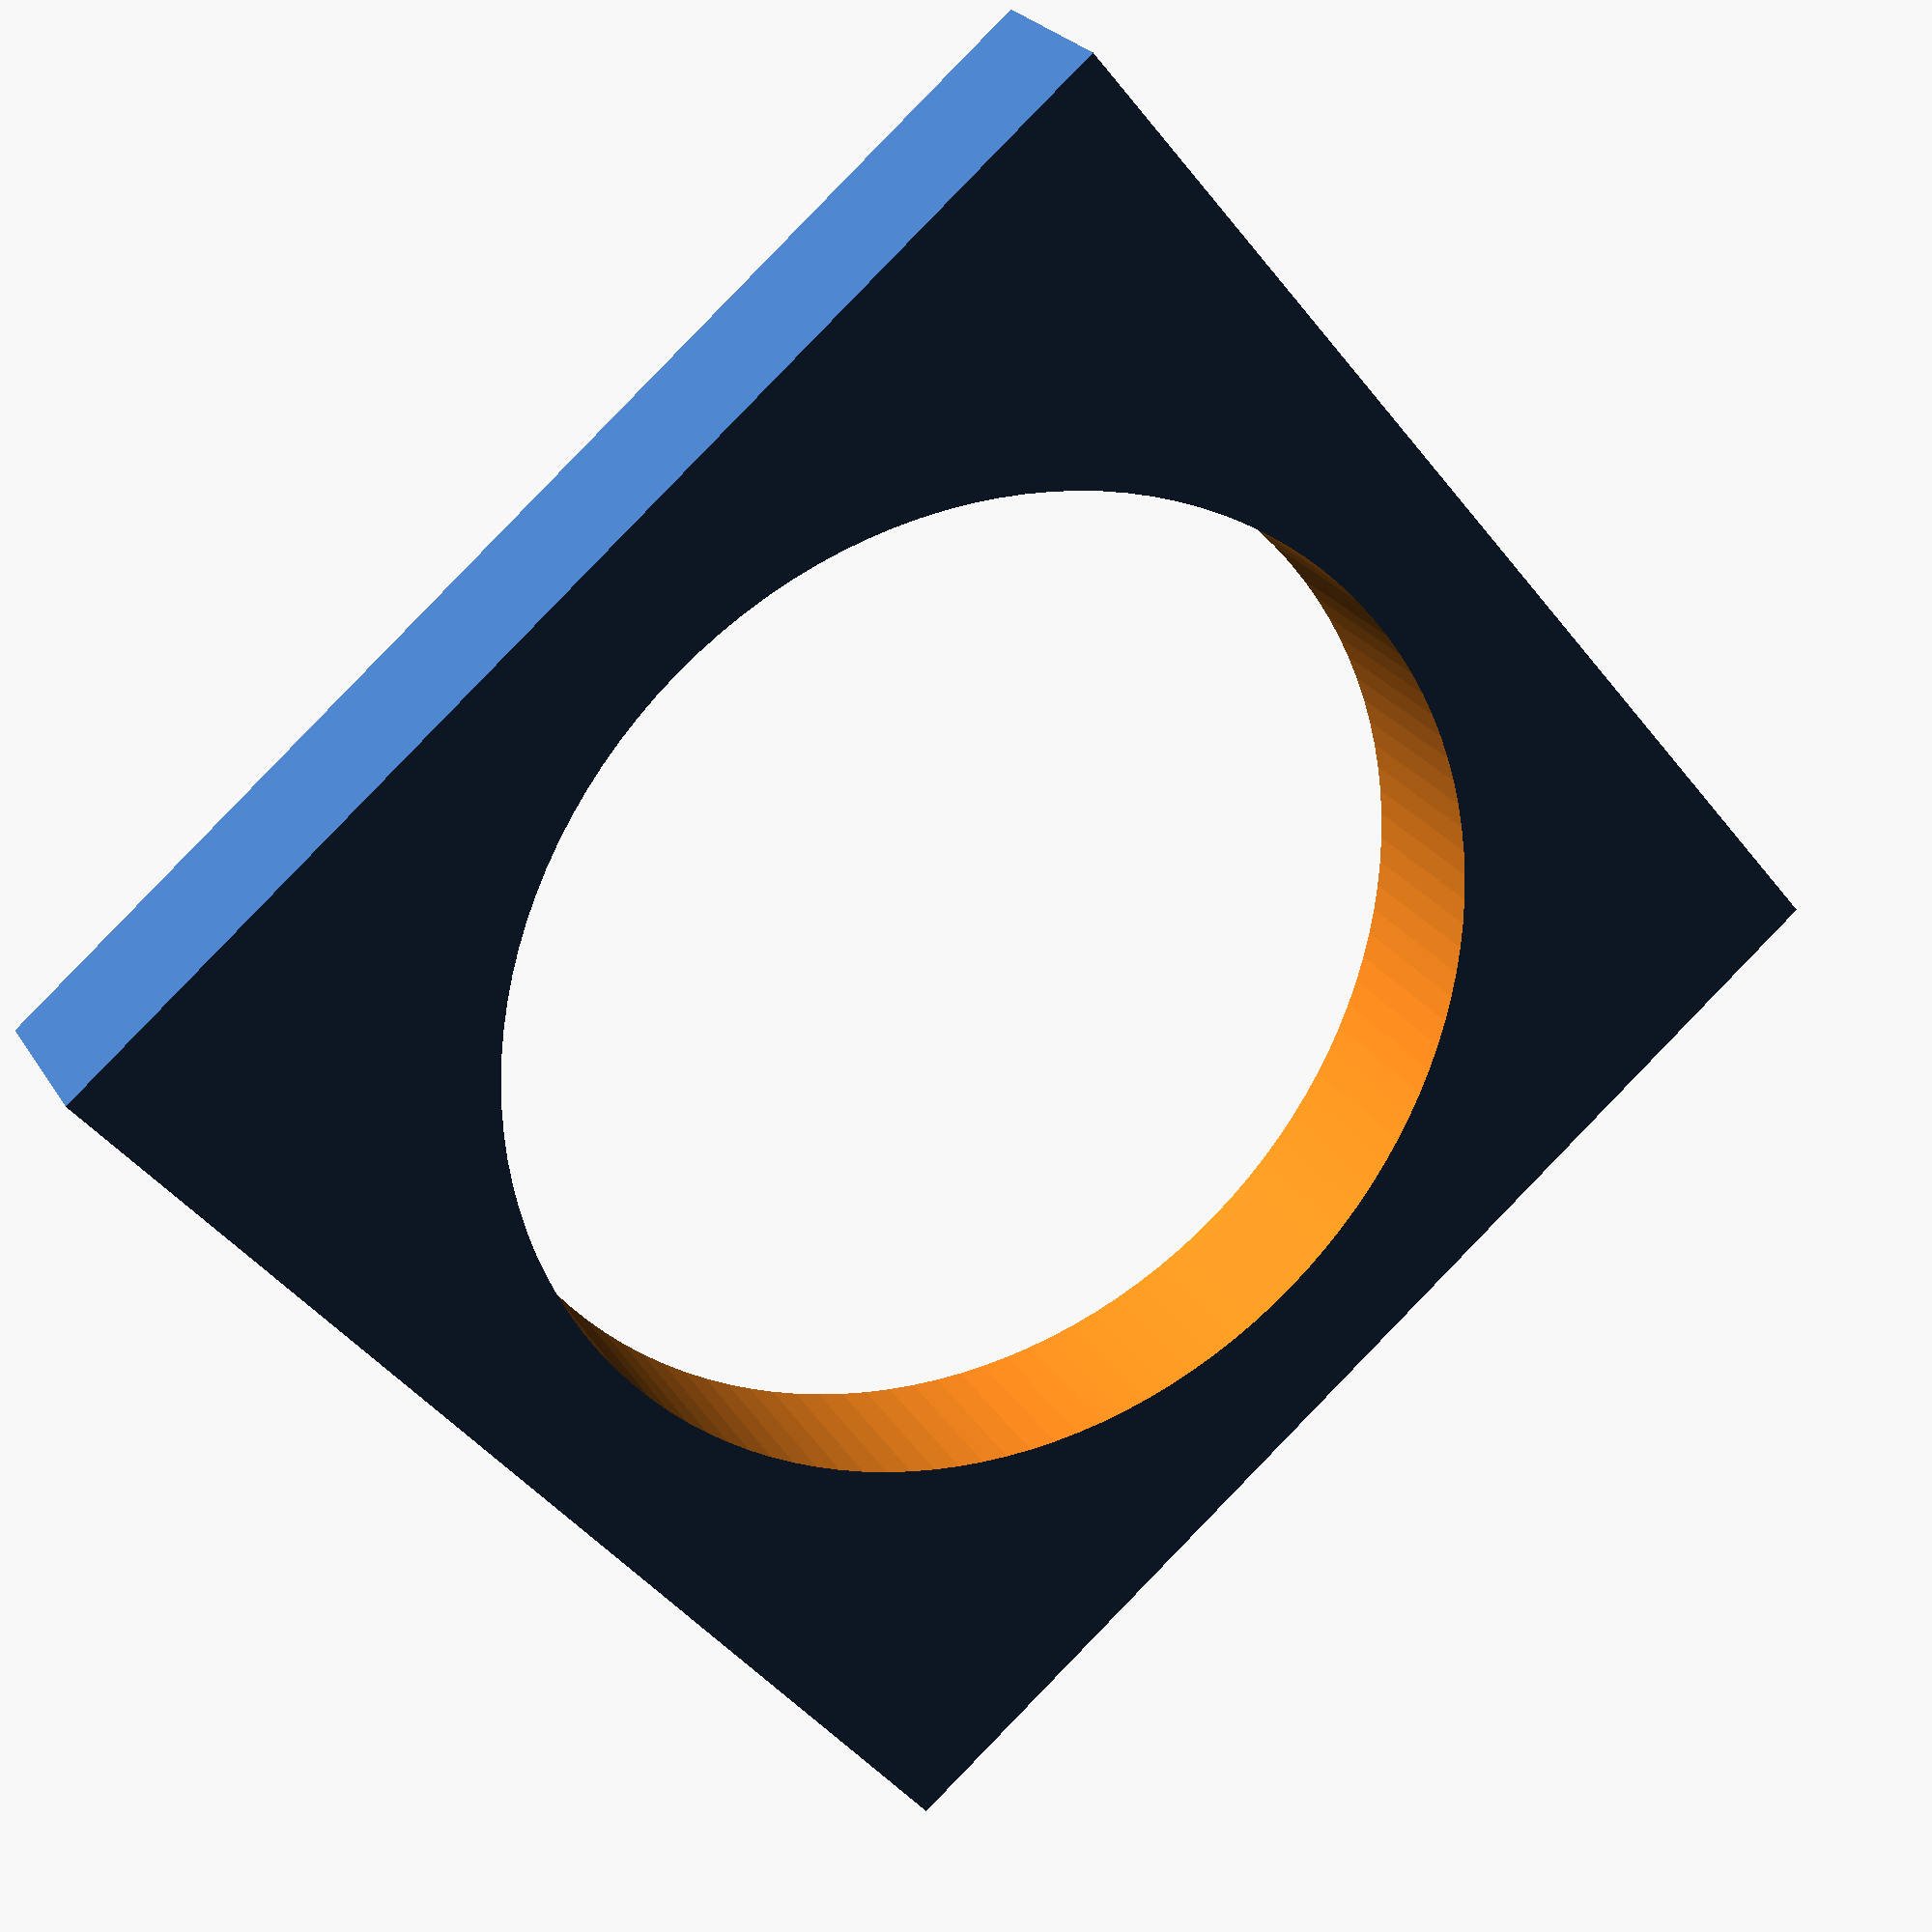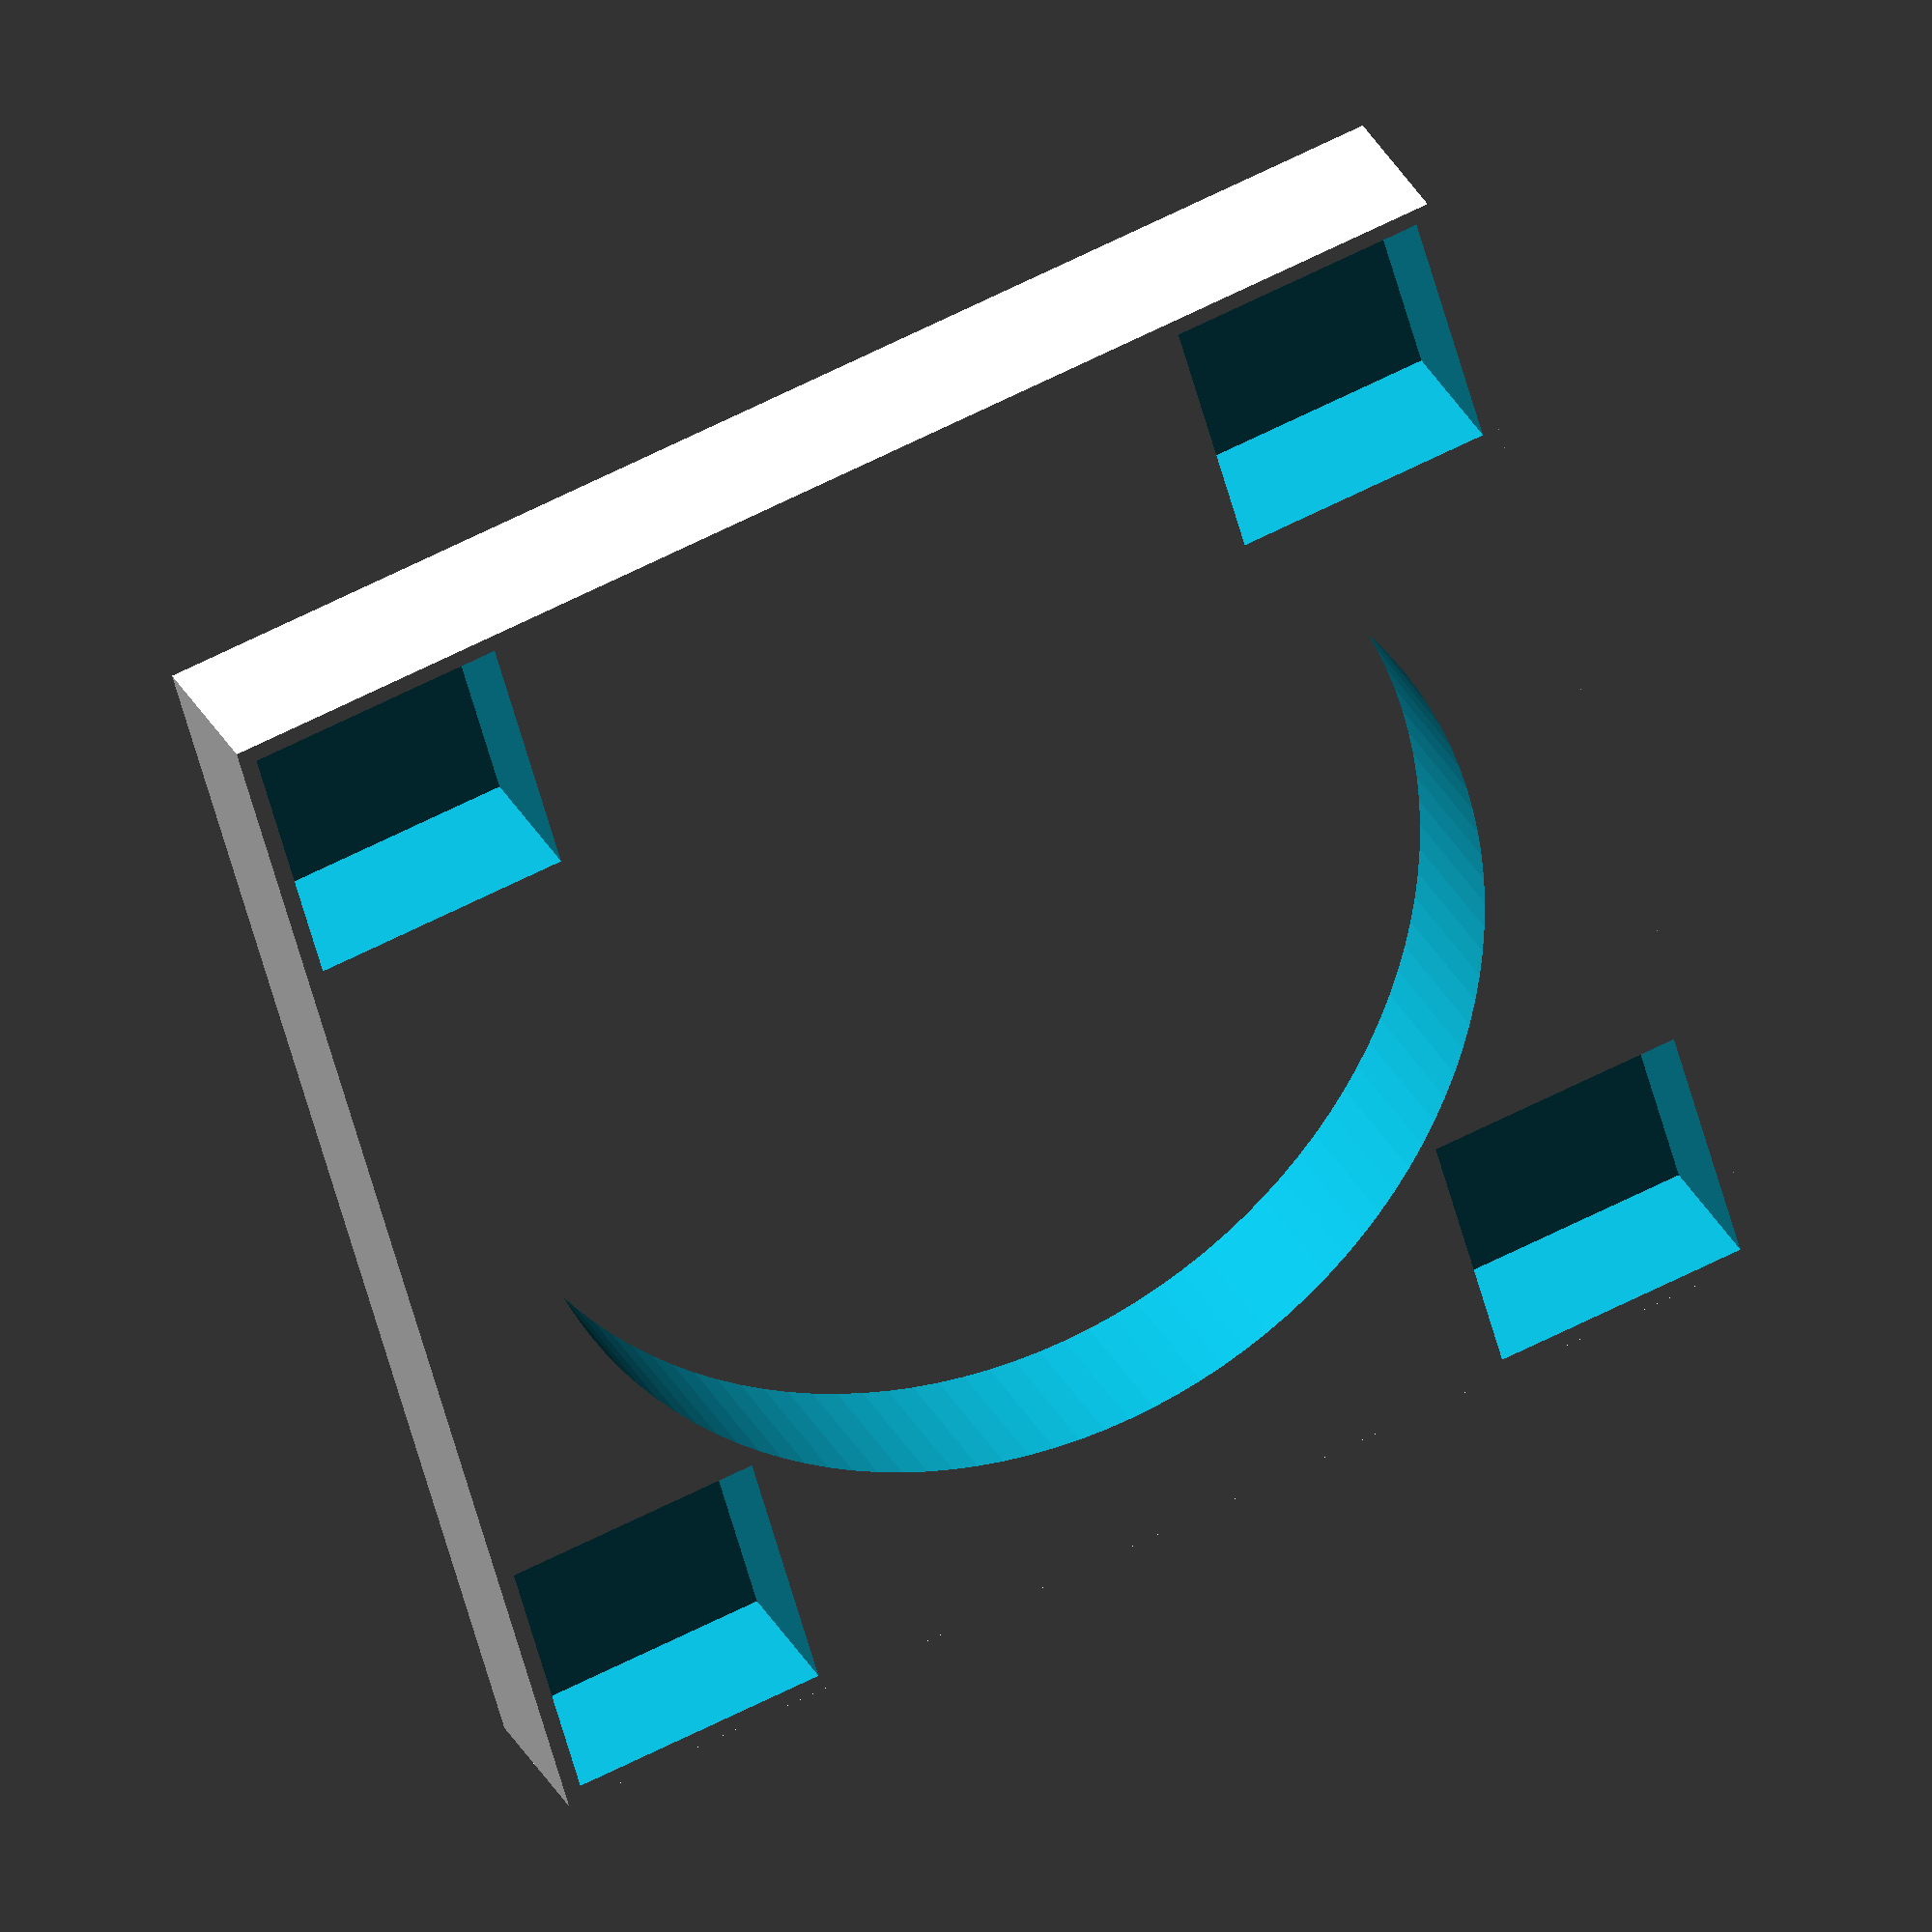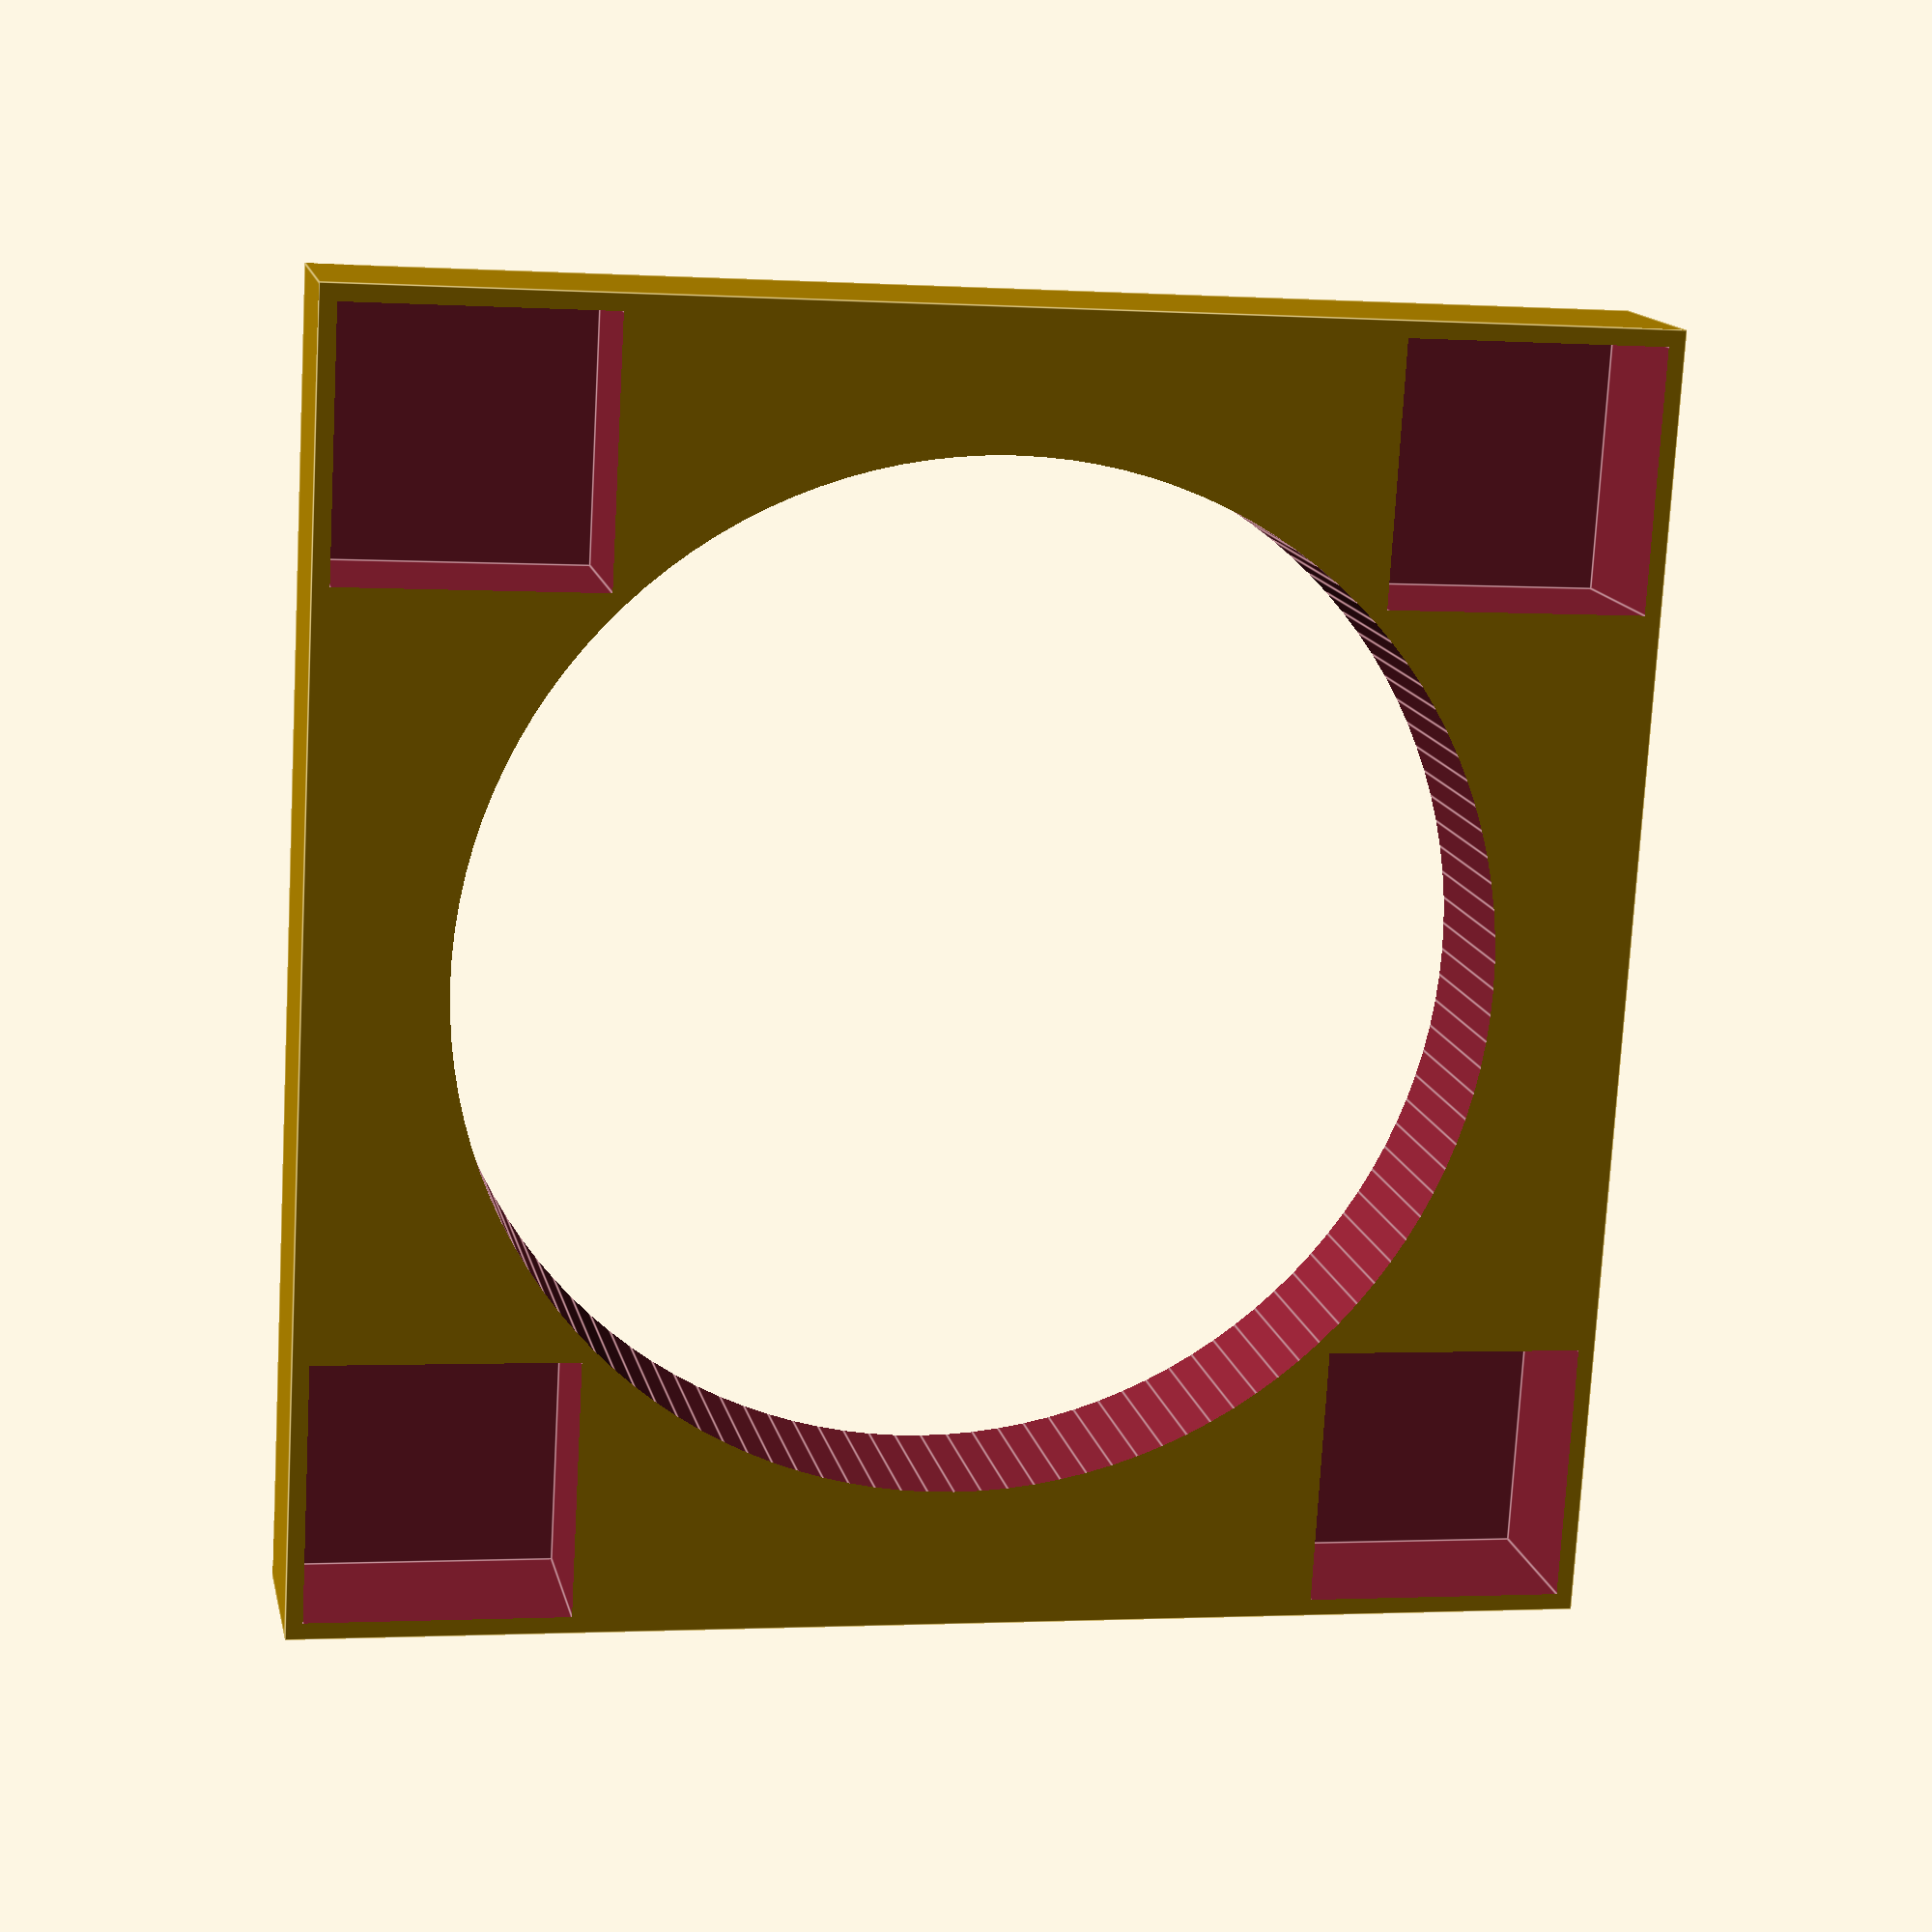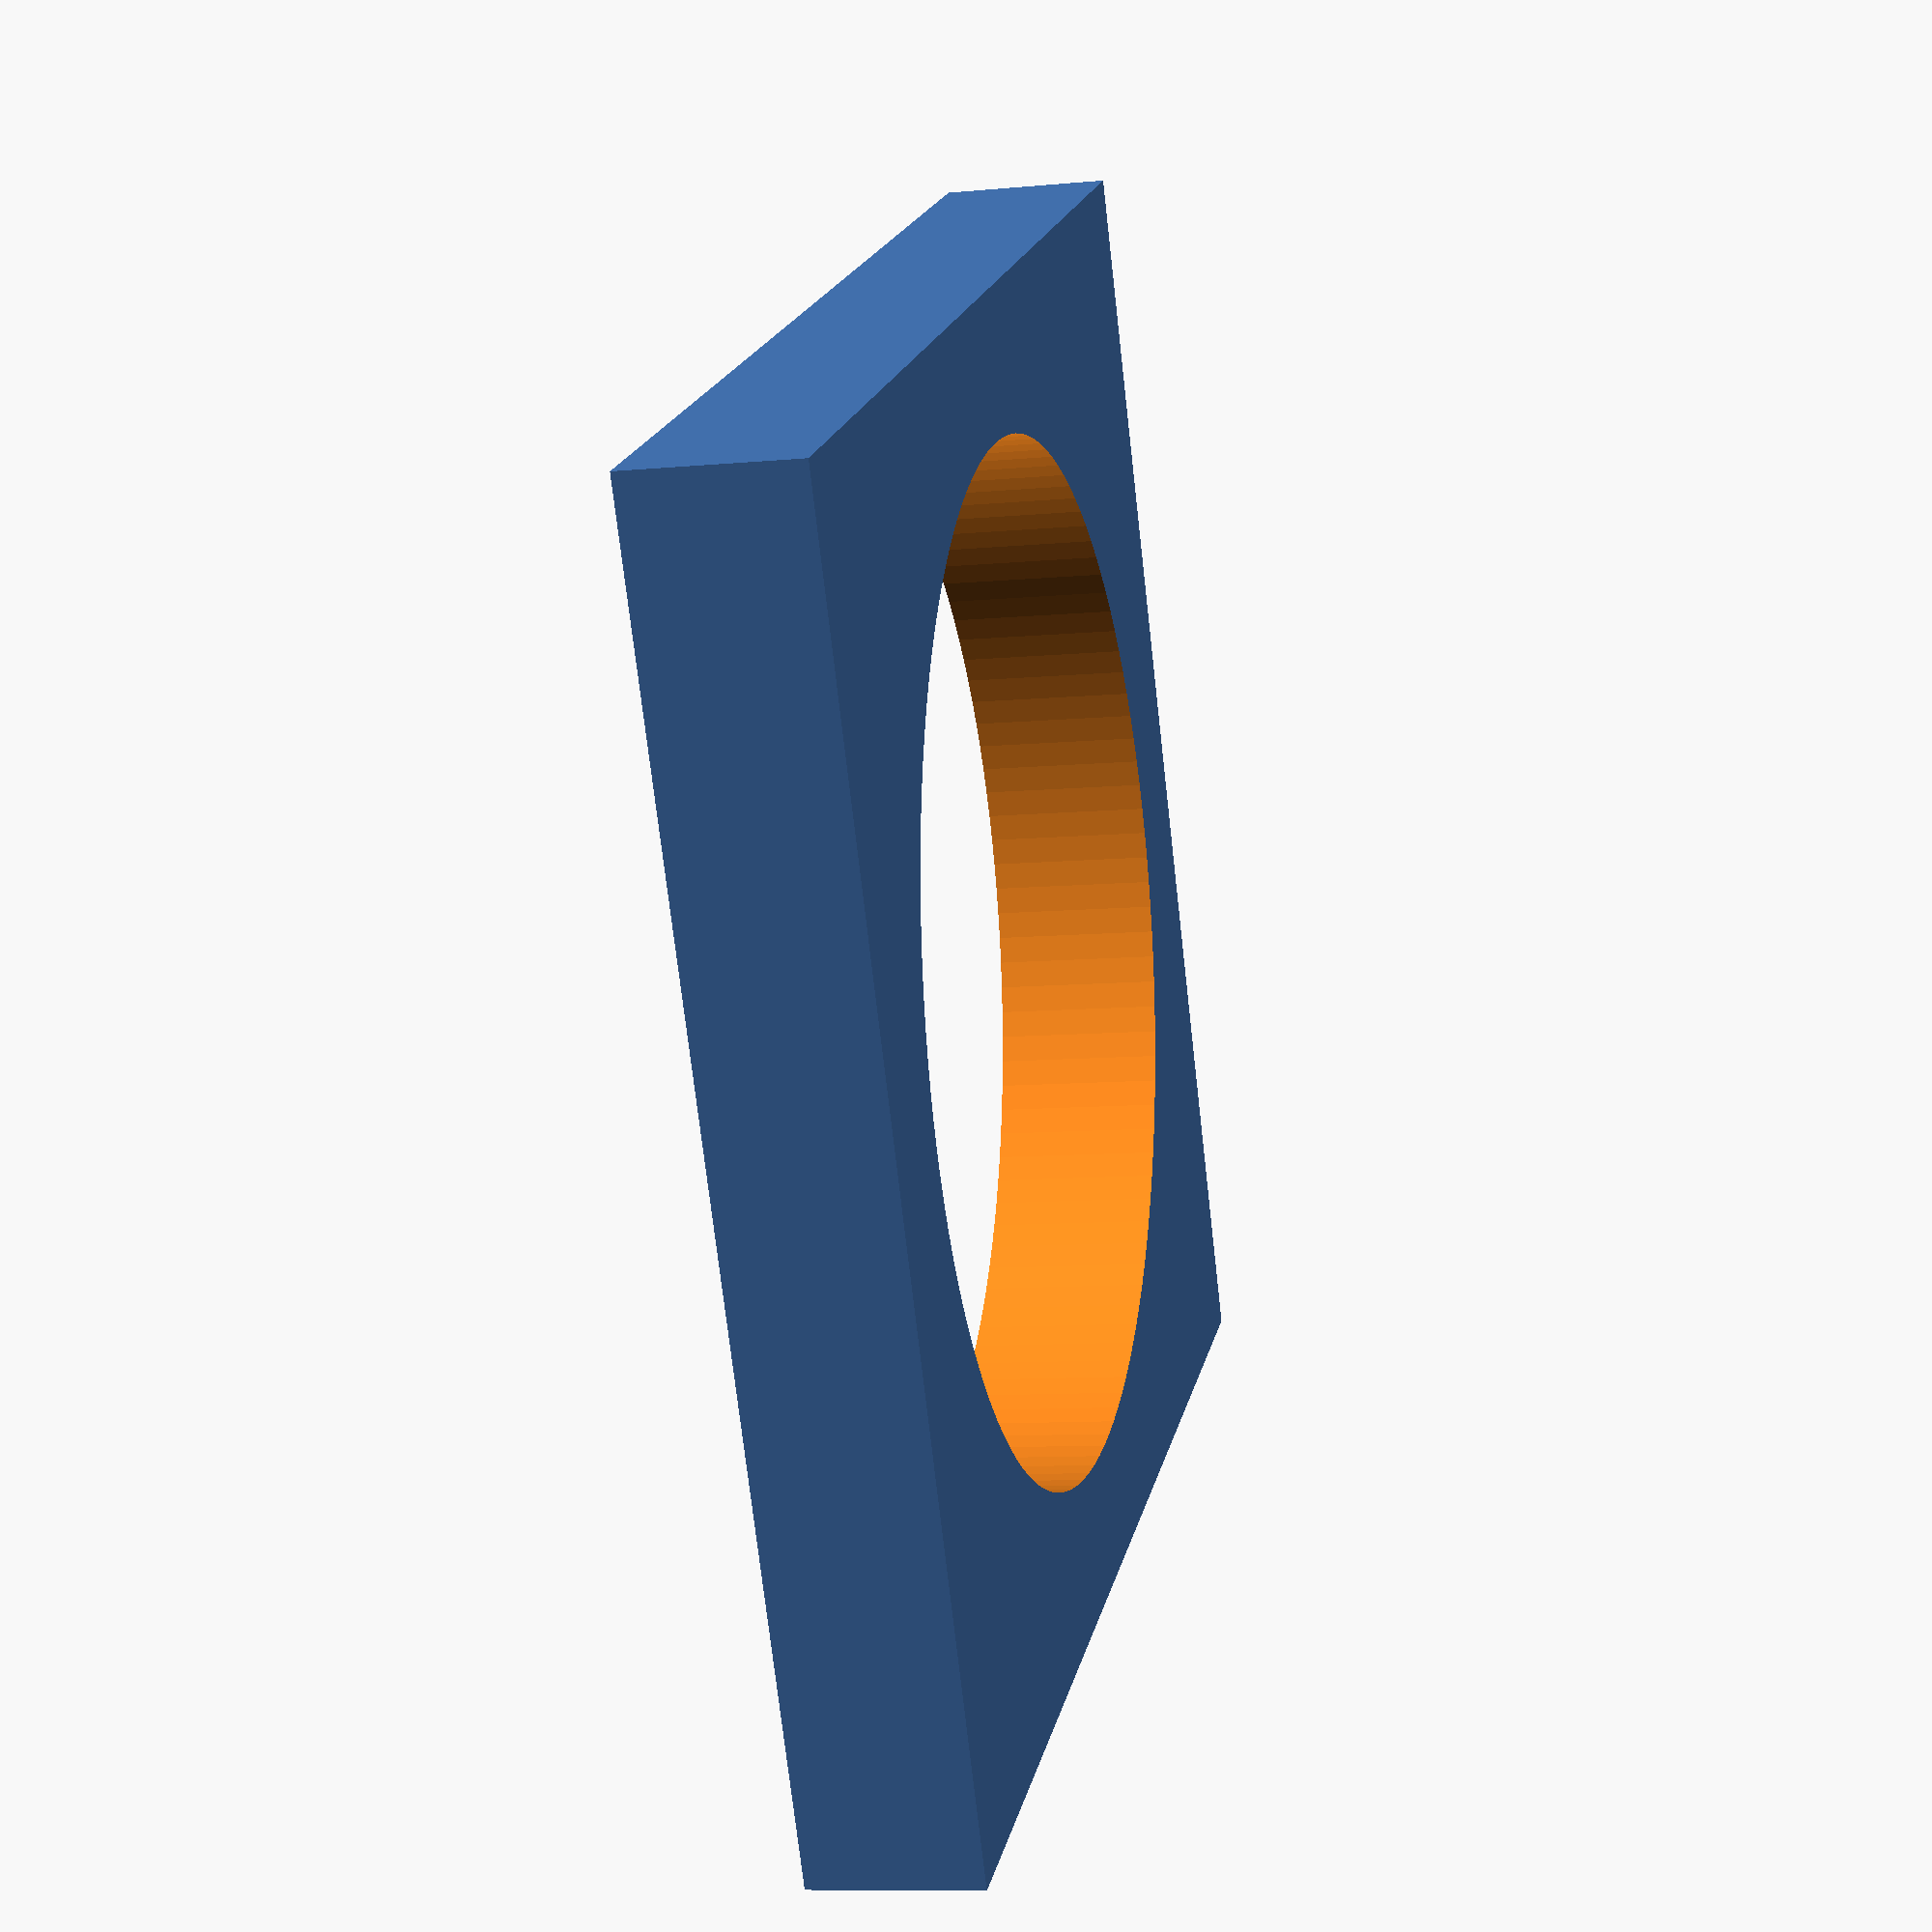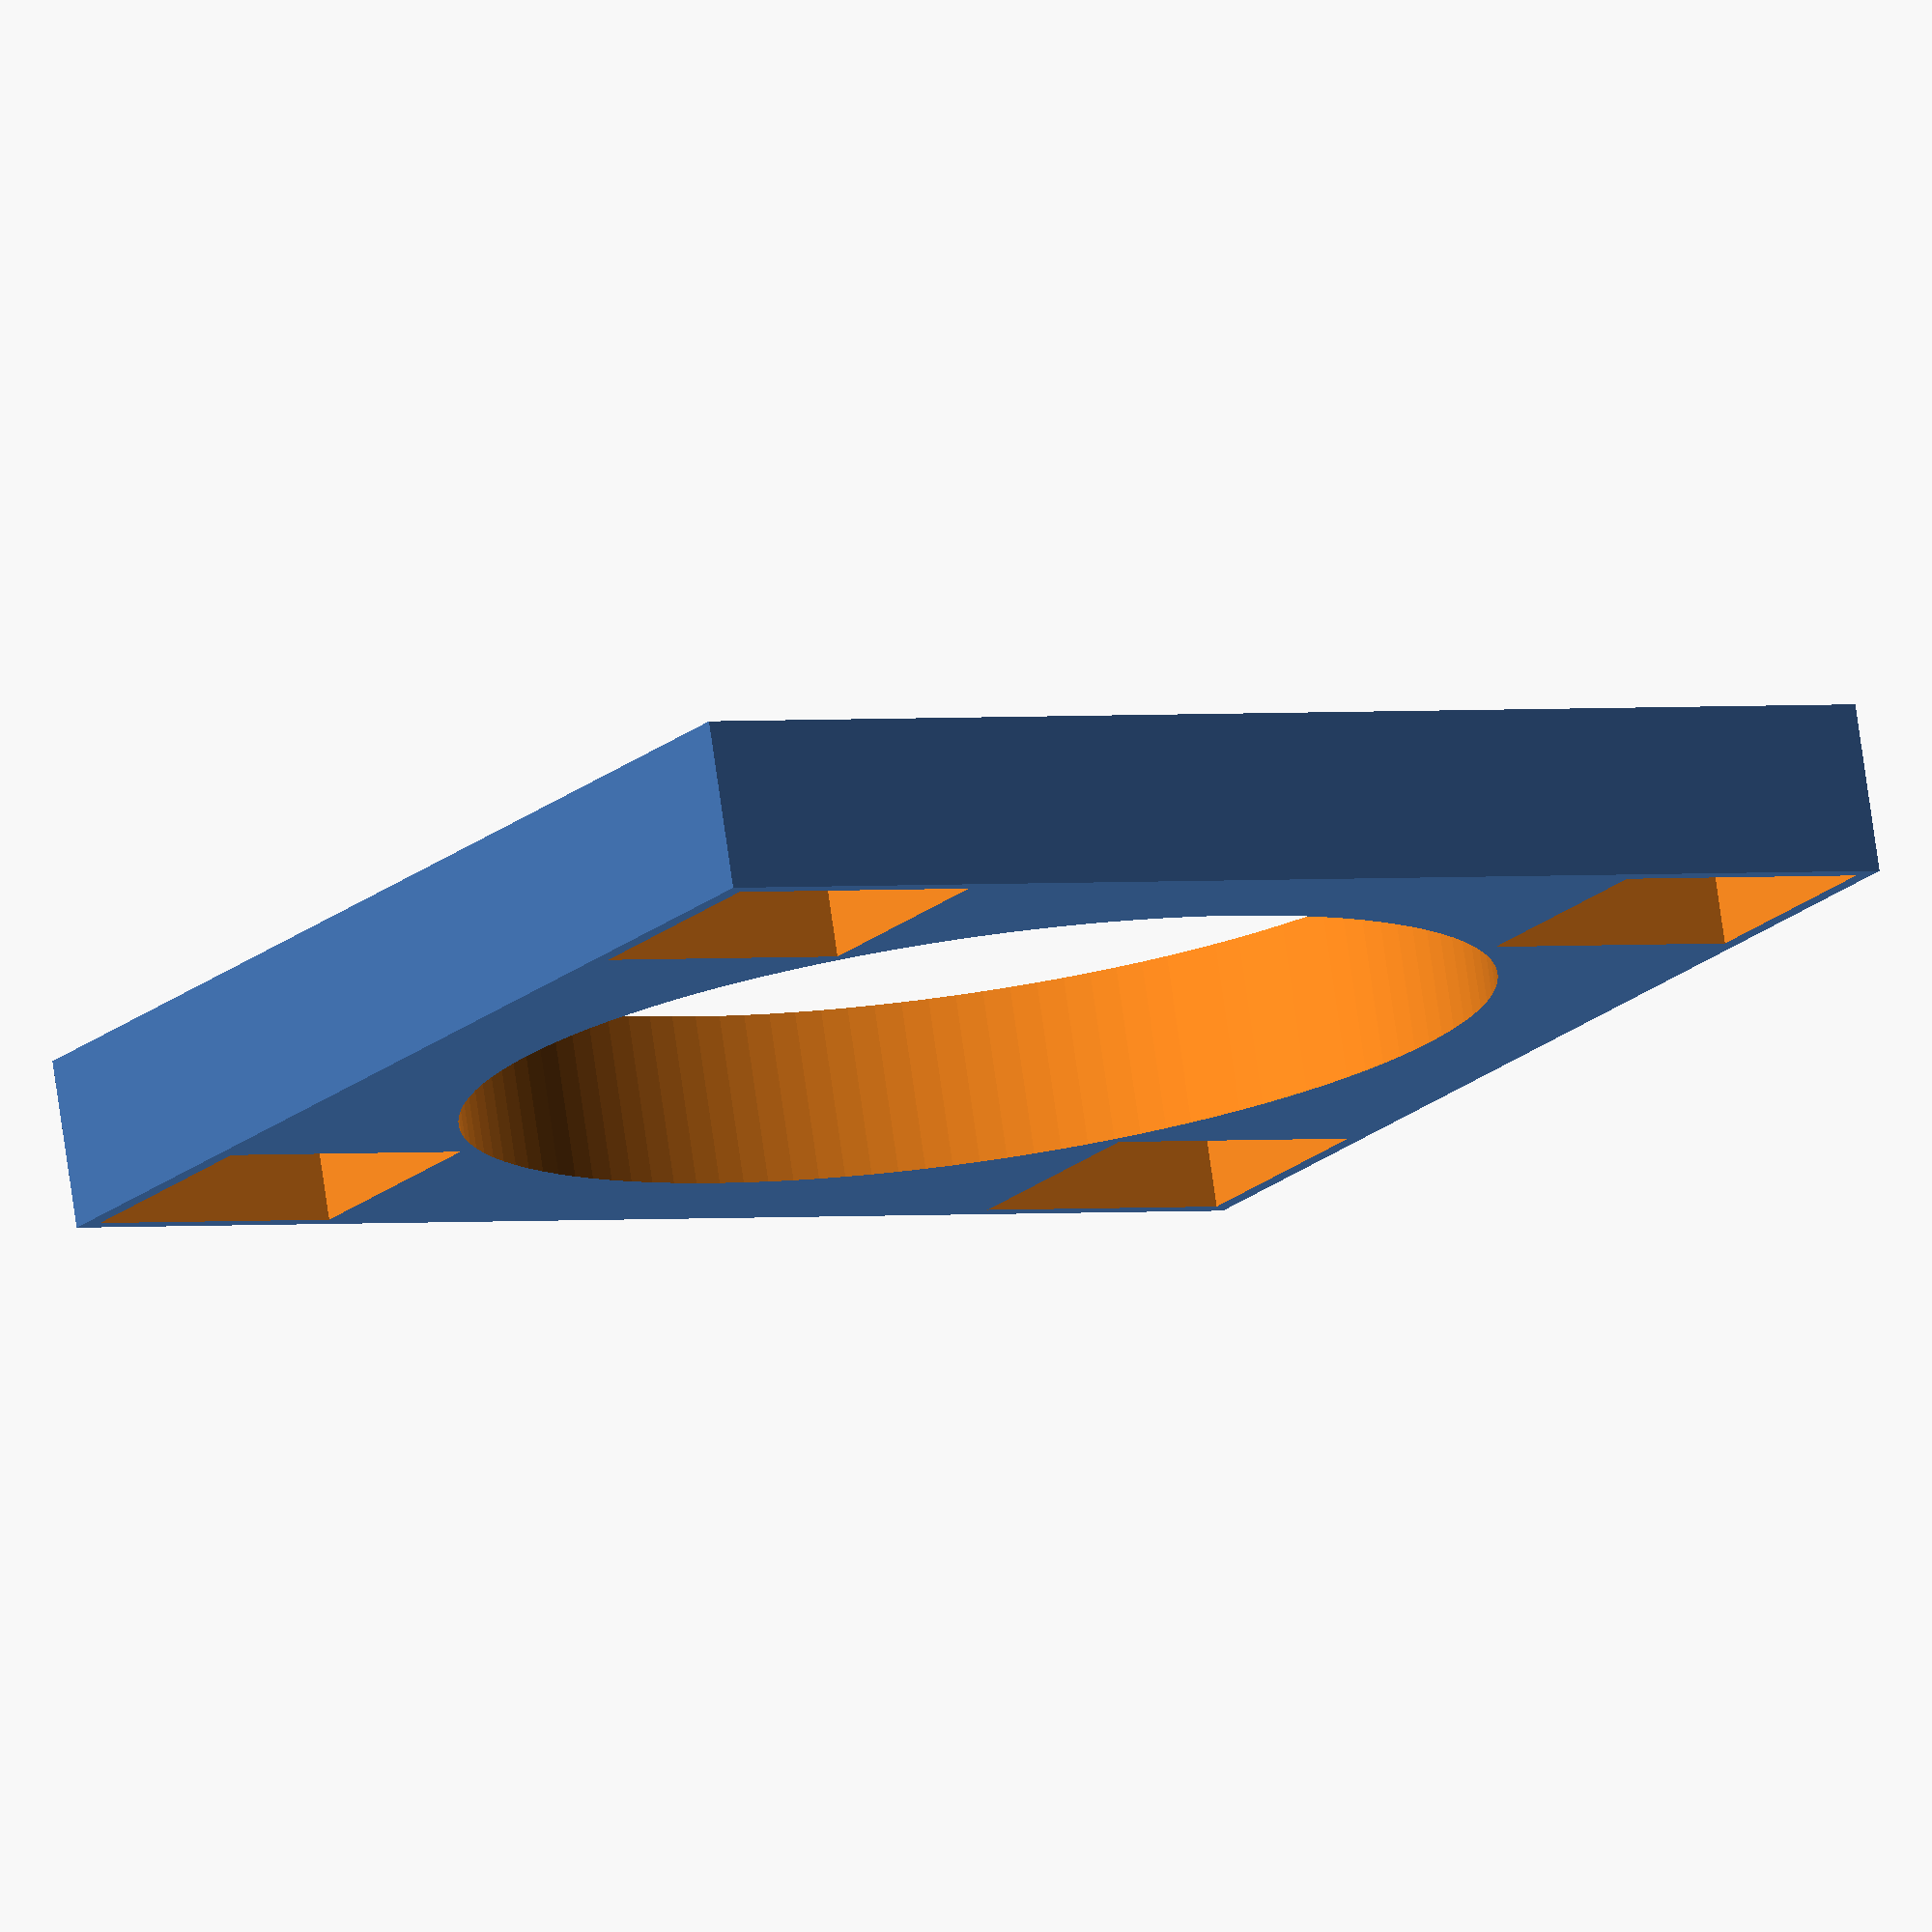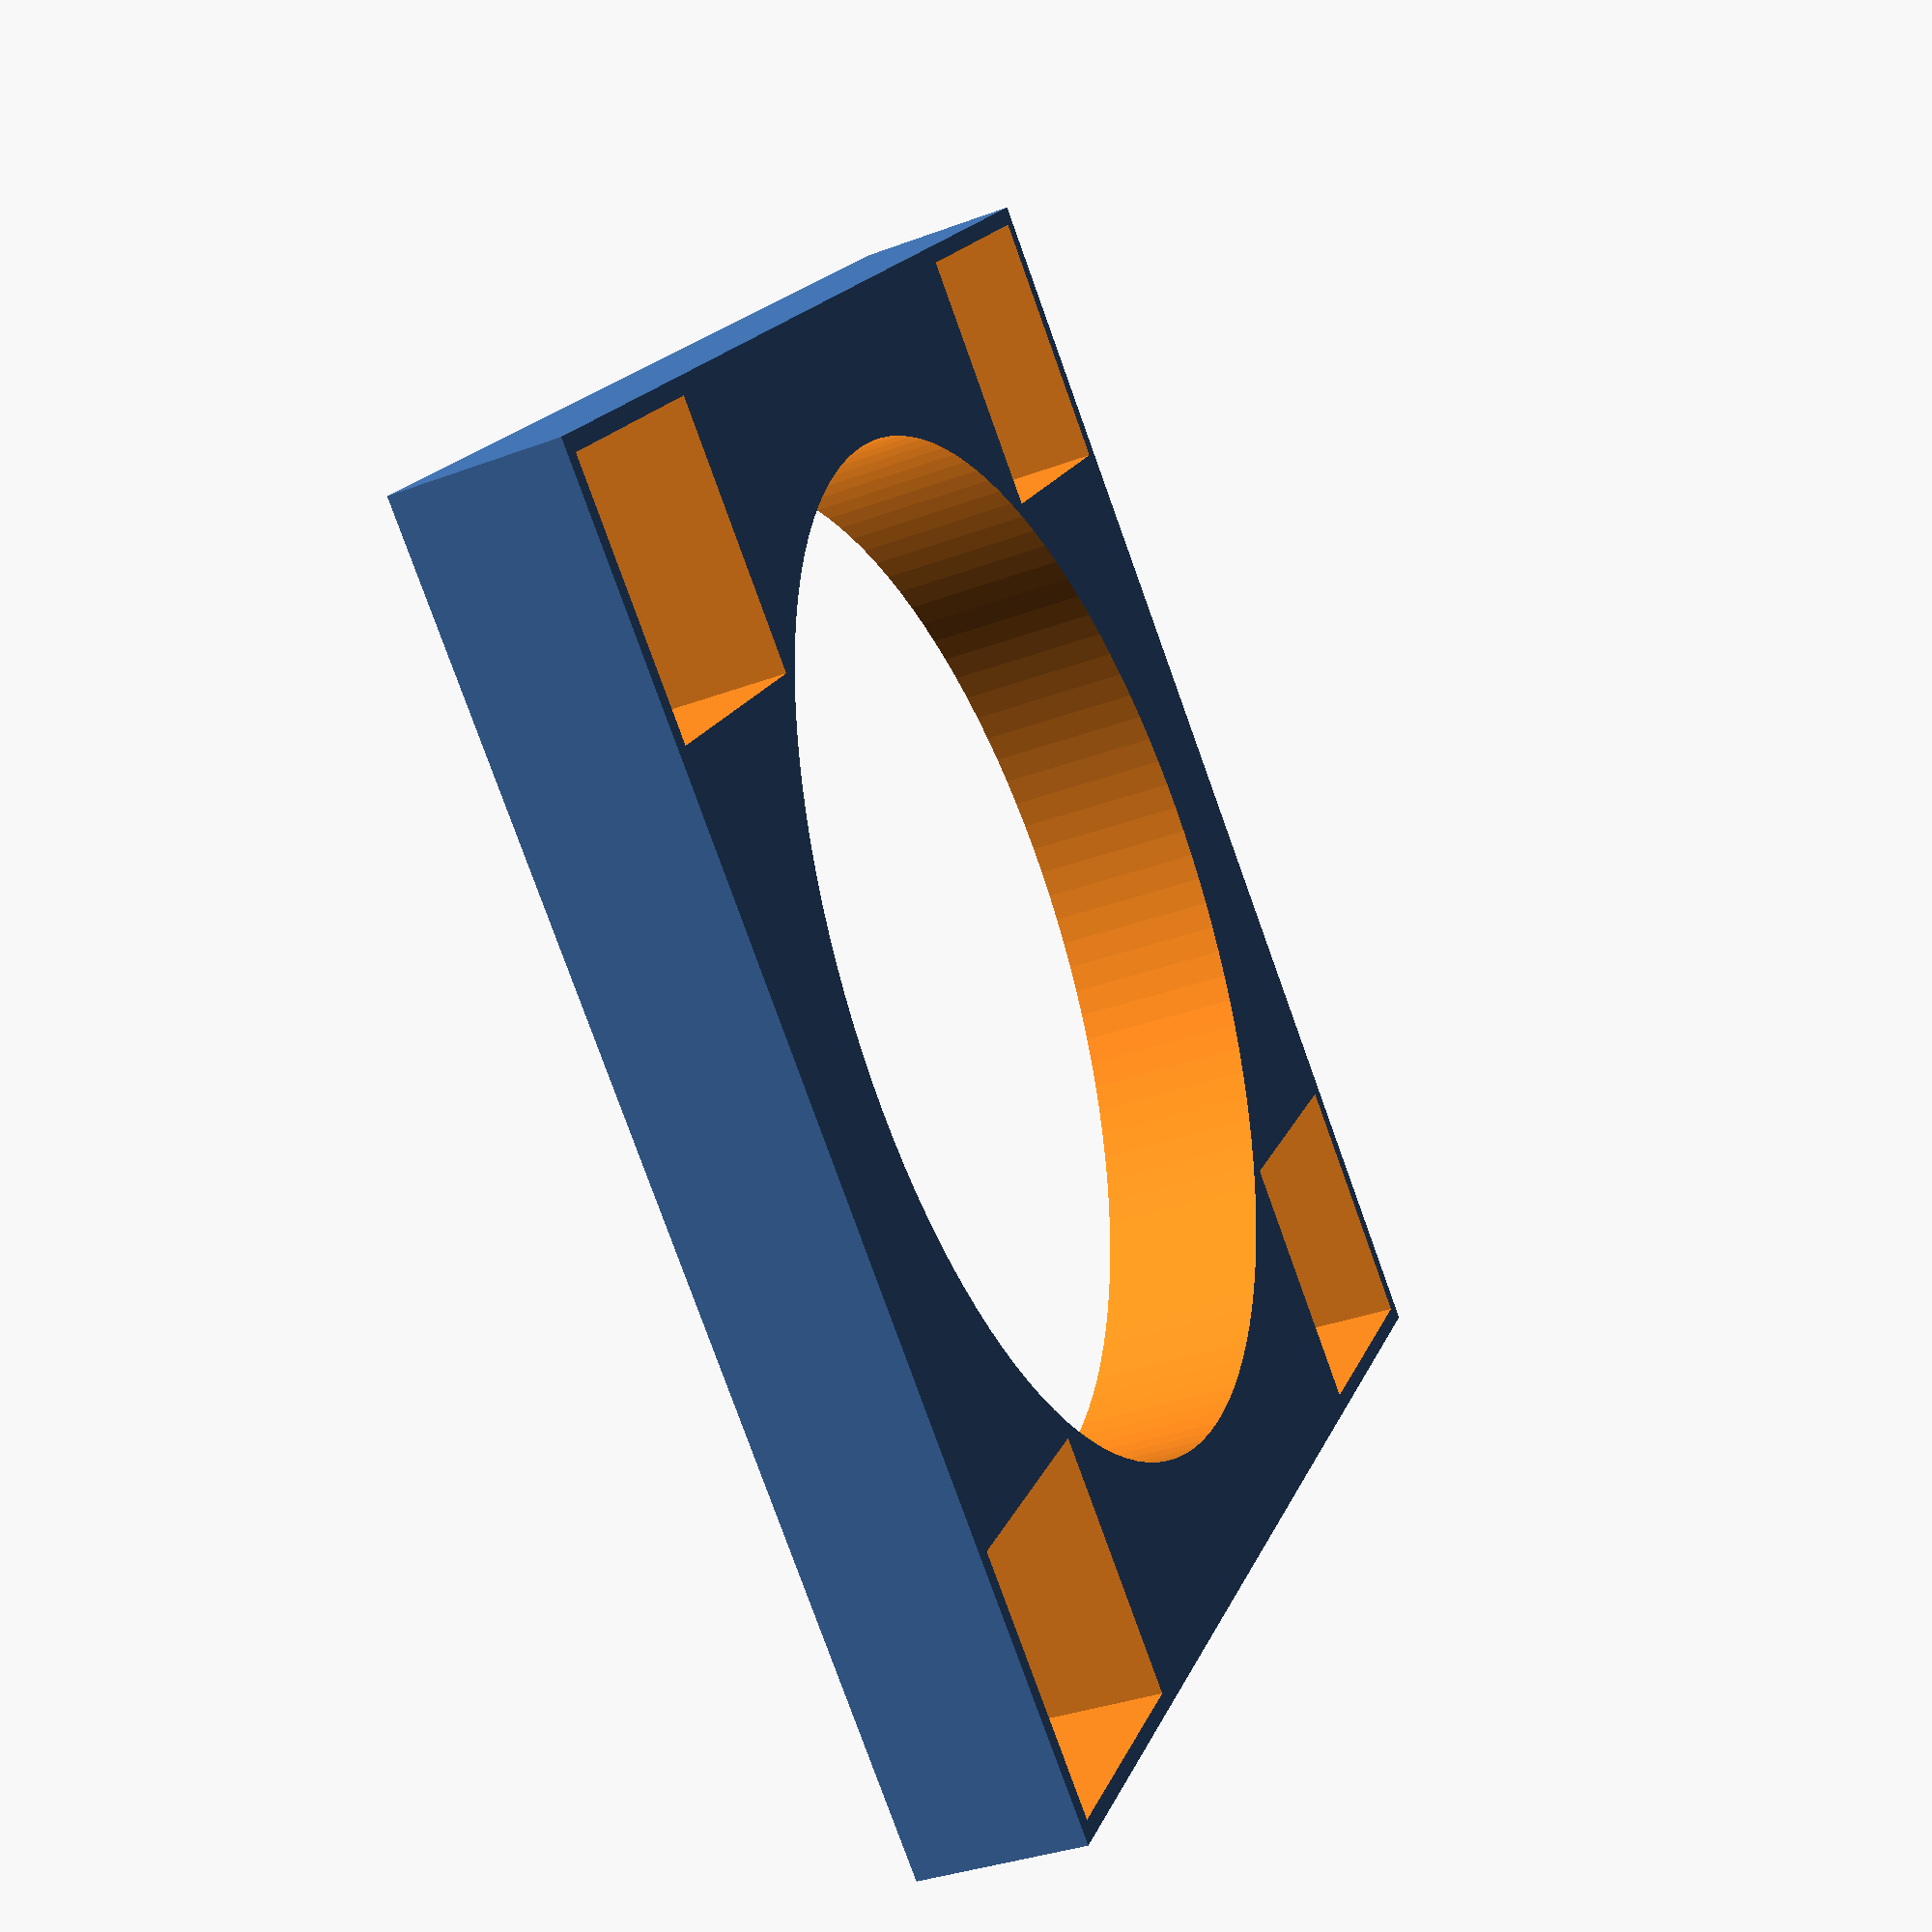
<openscad>
fan_radius = 30;
fan_height = 10;
em_box = 15.5;

difference(){

	// duct body
	translate([-((fan_radius+(em_box/2))+1),-((fan_radius+(em_box/2))+1),0]){
		cube([((fan_radius*2)+em_box)+2,((fan_radius*2)+em_box)+2,fan_height]);
	}

	// duct hole
	translate([0,0,-1]){
		cylinder(r=fan_radius+.5,h=fan_height+2,$fn=fan_radius*4);
	}

	// electromagnet holes
	//rotate([0,0,35]){
		for(i=[0:4]){
			rotate(i*360/4,[0,0,1]){
				translate([fan_radius - (em_box/2),fan_radius-(em_box/2),.5]){
					//rotate([0,0,45]){
						//translate([0,-blade_width/2,-(fan_height/2)]){
							cube([em_box,em_box,(fan_height*2)]);
						//}
					//}
				}
			}
		}
	//}
}

/*
fan_radius = 30;
fan_height = 10;
hub_radius = fan_radius / 5;
blade_width = 1;
blade_count = 12;
blade_angle = 20;
outer_ring_width = 2;
magnet_count = 12;

difference(){
	// outer fan ring
	cylinder(r=fan_radius,h=fan_height,$fn=fan_radius*4);

	// outer fan ring hole
	translate([0,0,-1]){
		cylinder(r=fan_radius-outer_ring_width,h=fan_height+2,$fn=fan_radius*4);
	}

	// magnet holes
	rotate([0,0,50]){	// replace 50 with a parameter
		for(i=[0:magnet_count]){
			rotate(i*360/(magnet_count),[0,0,1]){
				translate([32.5,0,(fan_height/2)]){	// replace 22.5 with a parameter
					rotate([0,90,0]){
						translate([0,-blade_width/2,-(fan_height/2)]){
							cylinder(r=1.5,h=2,$fn=50);
						}
					}
				}
			}
		}
	}
}

// hub
cylinder(r=hub_radius,h=fan_height,$fn=hub_radius*6);

// blades
for(i=[0:blade_count]){
	rotate(i*360/blade_count,[0,0,1]){
		translate([0,0,(fan_height/2)]){
			rotate([blade_angle,0,0]){
				translate([0,-blade_width/2,-(fan_height/2)]){
					cube([fan_radius-1,blade_width,fan_height]);
				}
			}
		}
	}
}
*/
</openscad>
<views>
elev=334.5 azim=129.7 roll=154.8 proj=p view=wireframe
elev=150.5 azim=254.4 roll=202.1 proj=o view=wireframe
elev=345.8 azim=183.3 roll=348.1 proj=p view=edges
elev=9.7 azim=28.2 roll=103.7 proj=p view=solid
elev=102.4 azim=119.8 roll=188.1 proj=o view=wireframe
elev=215.0 azim=40.6 roll=243.6 proj=p view=solid
</views>
